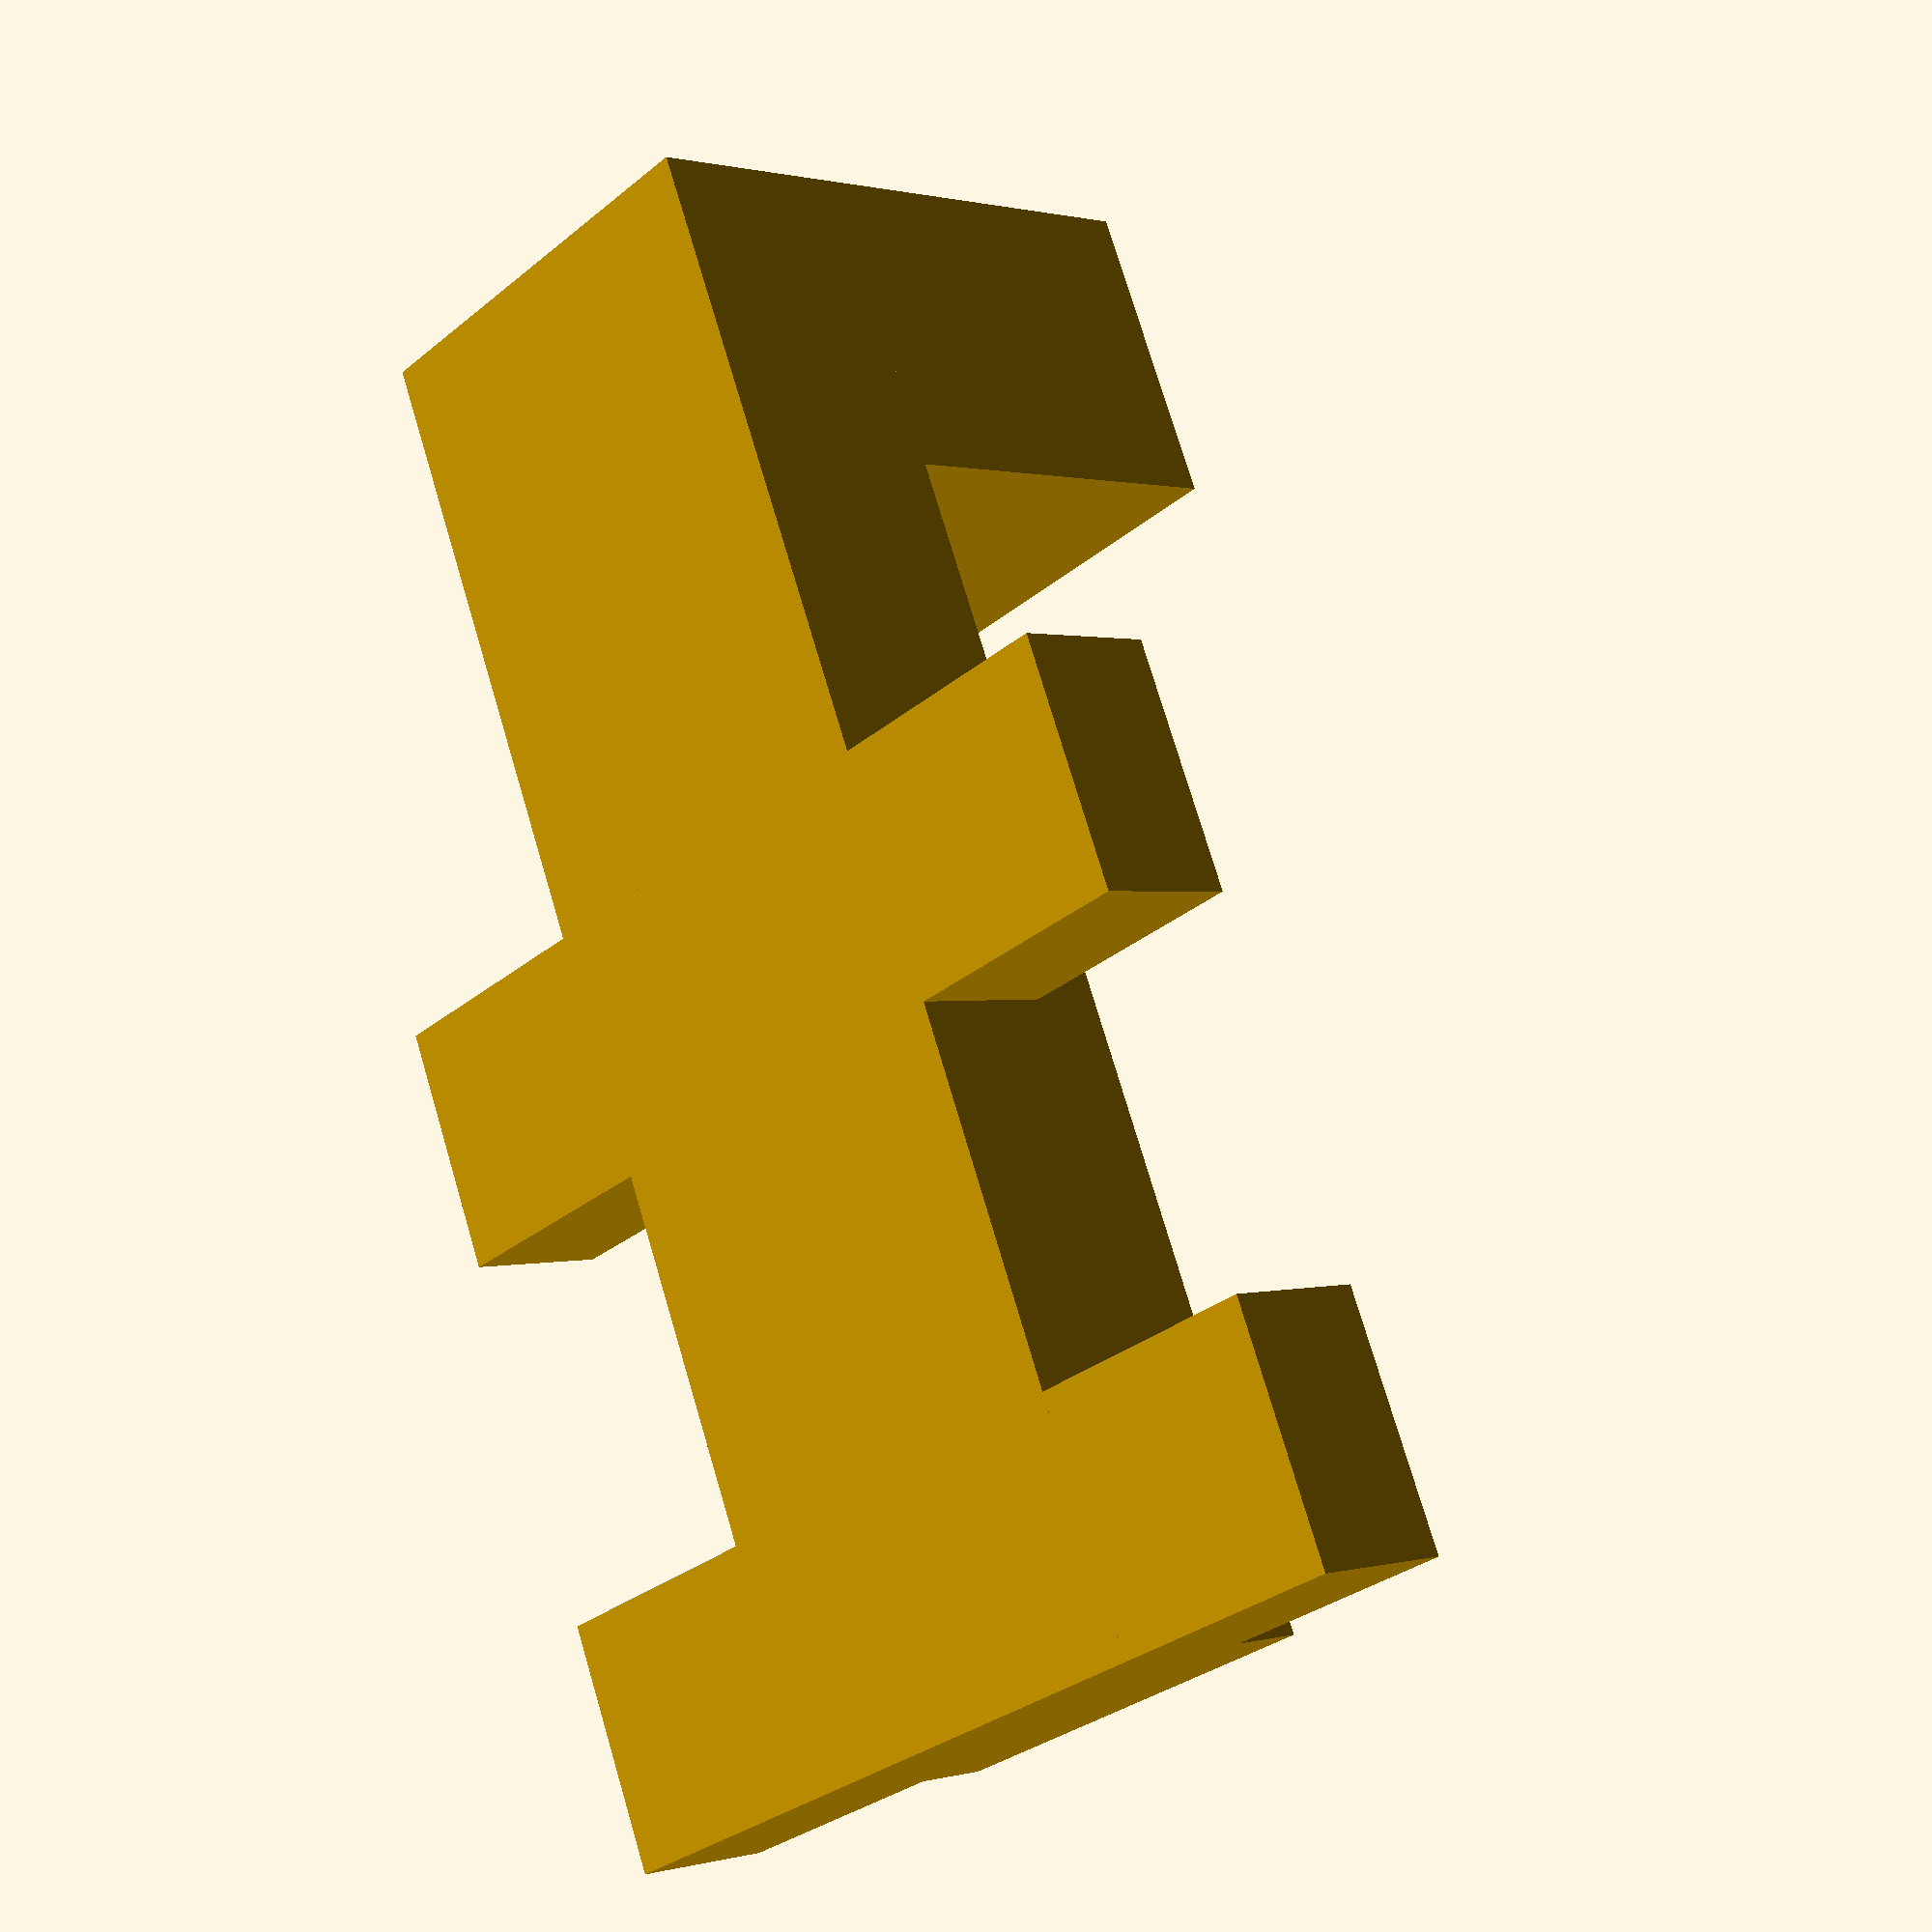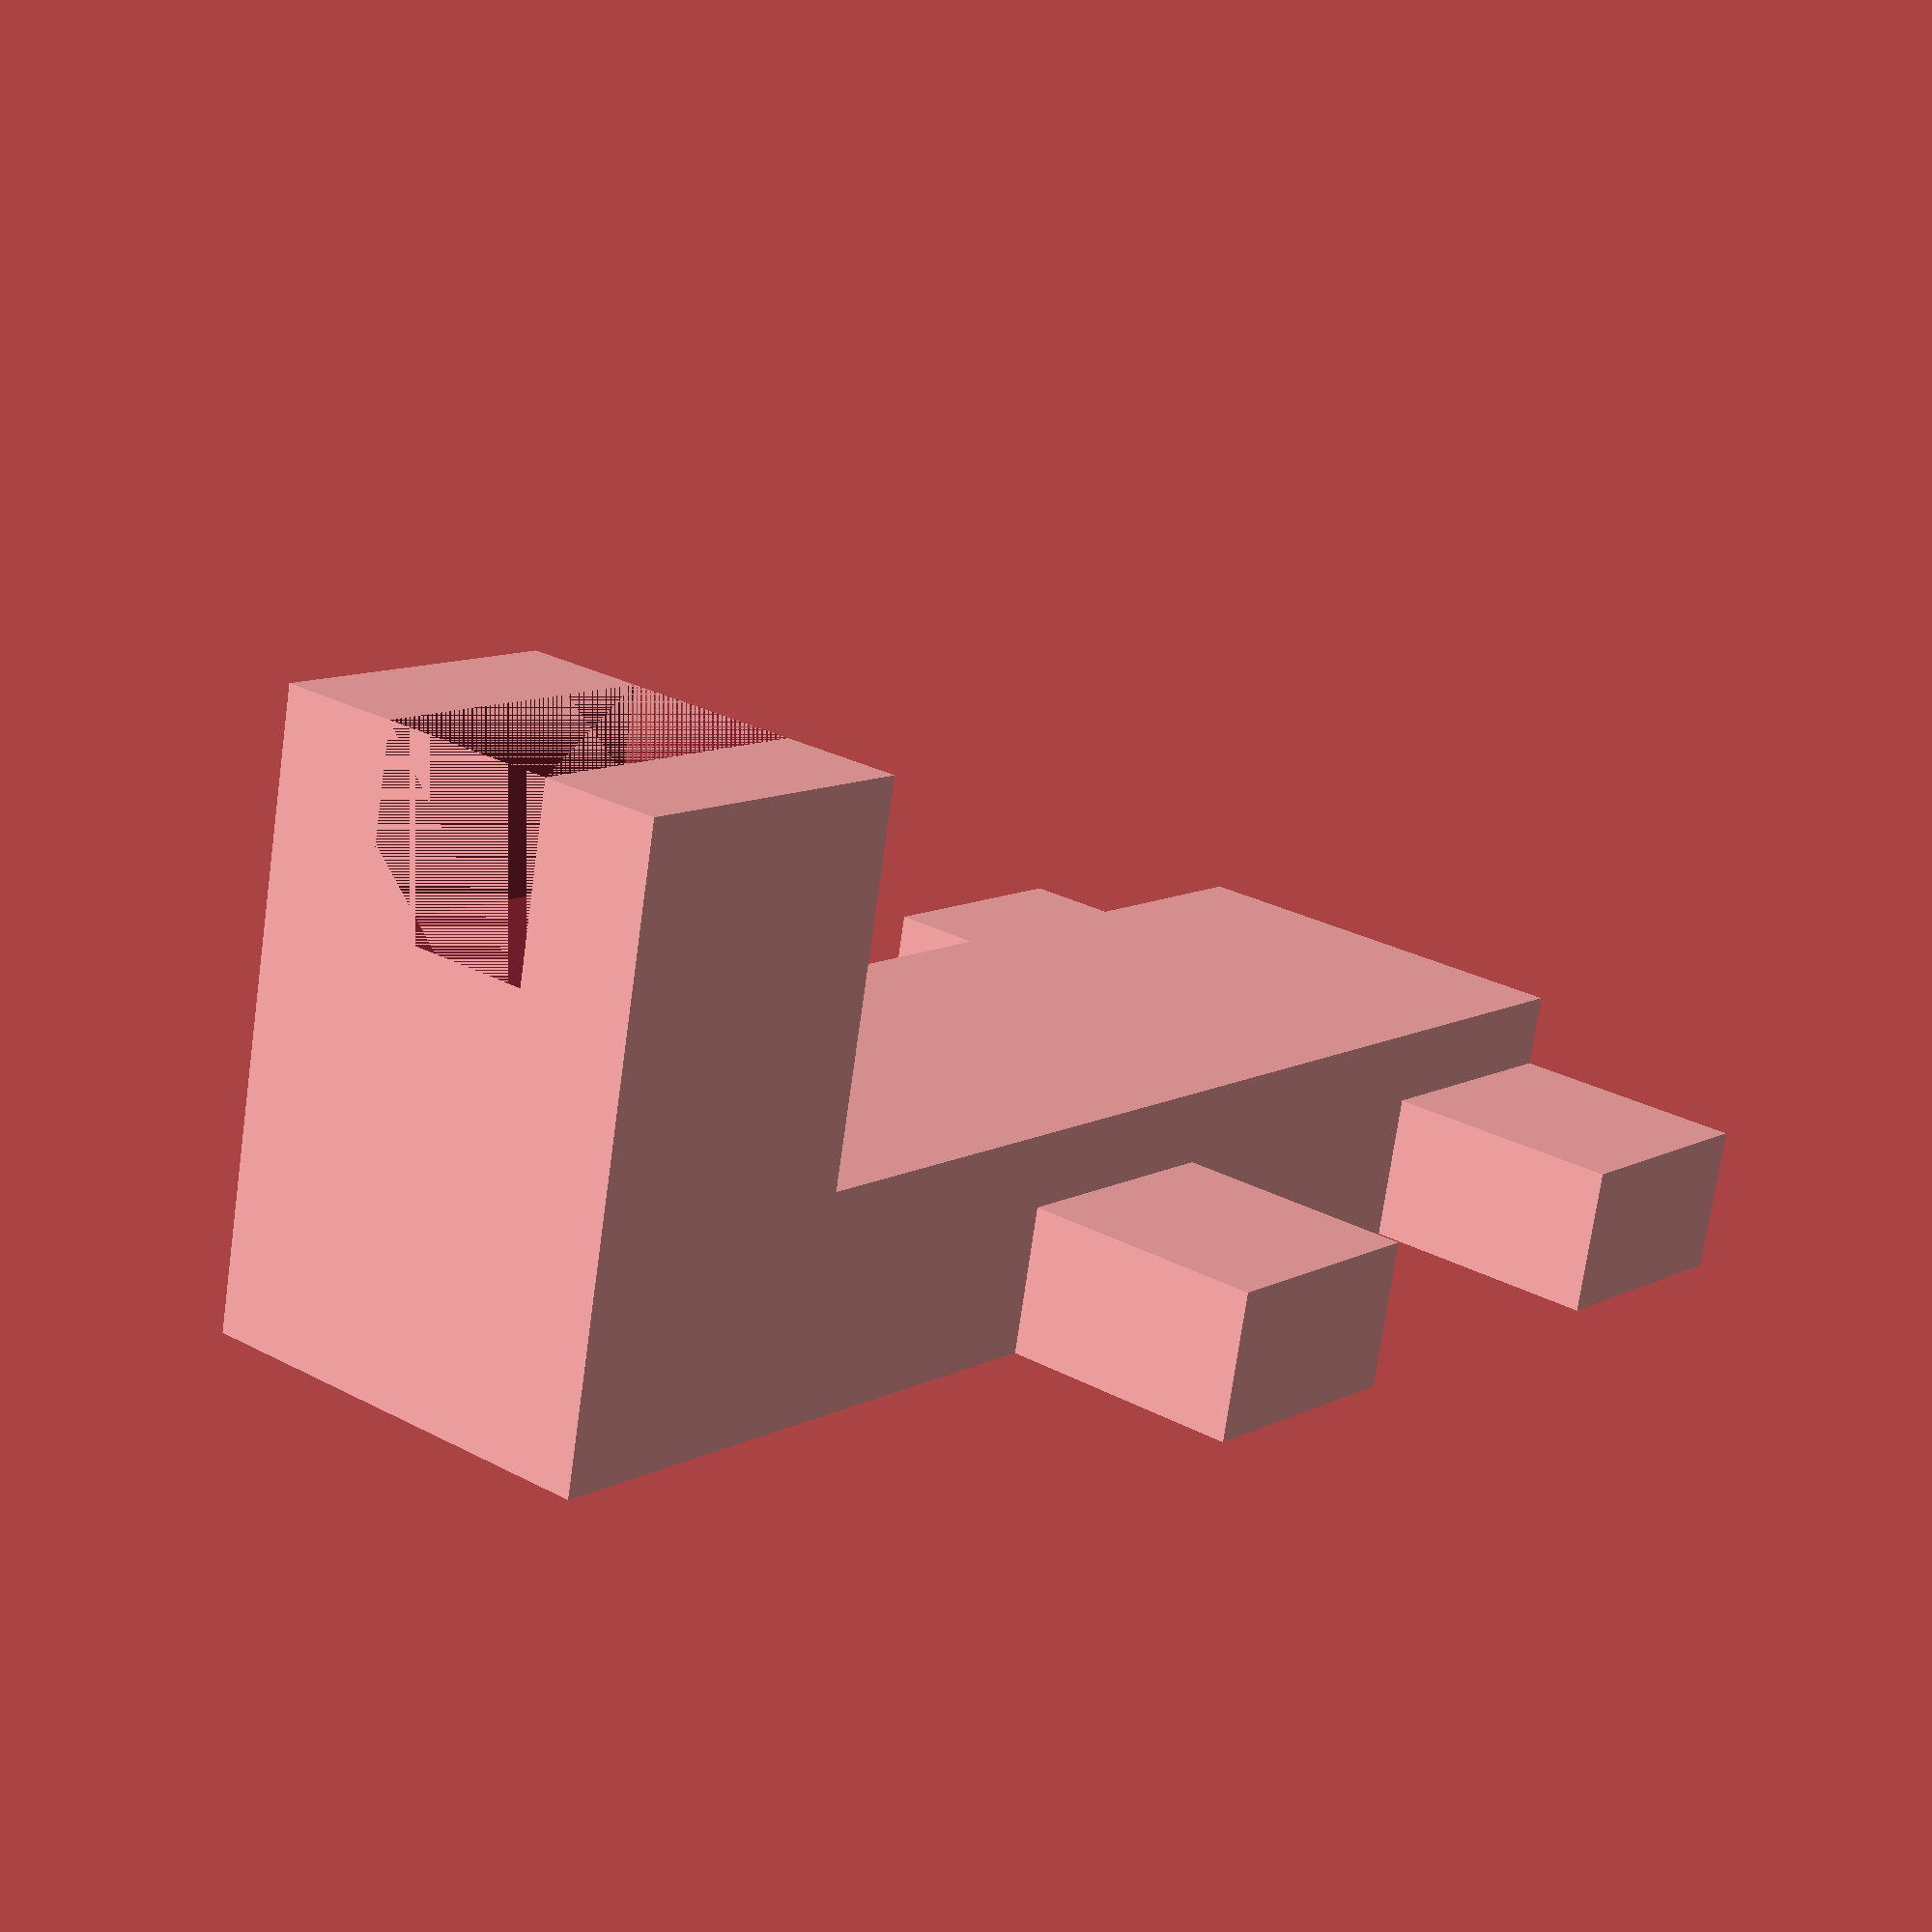
<openscad>
module nailstemholder(radius,headradius)
{
  difference()
  {
    cube(size=[2*radius+4,5,headradius+radius]);

    translate(v=[2,0,headradius-radius])
      cube(size=[2*radius,5,2*radius]);
  }
}

module coilholder()
{
  translate(v=[-4,0,0])
    cube(size=[15,4,2.4]);
  translate(v=[-4,10,0])
    cube(size=[15,4,2.4]);

  translate(v=[0,-10,0])
    cube(size=[7,24,3.6]);

  translate(v=[0,-10,3.6])
    nailstemholder(1.5,4.75);

}

coilholder();

</openscad>
<views>
elev=359.3 azim=203.5 roll=224.7 proj=p view=solid
elev=73.1 azim=39.1 roll=352.0 proj=p view=solid
</views>
